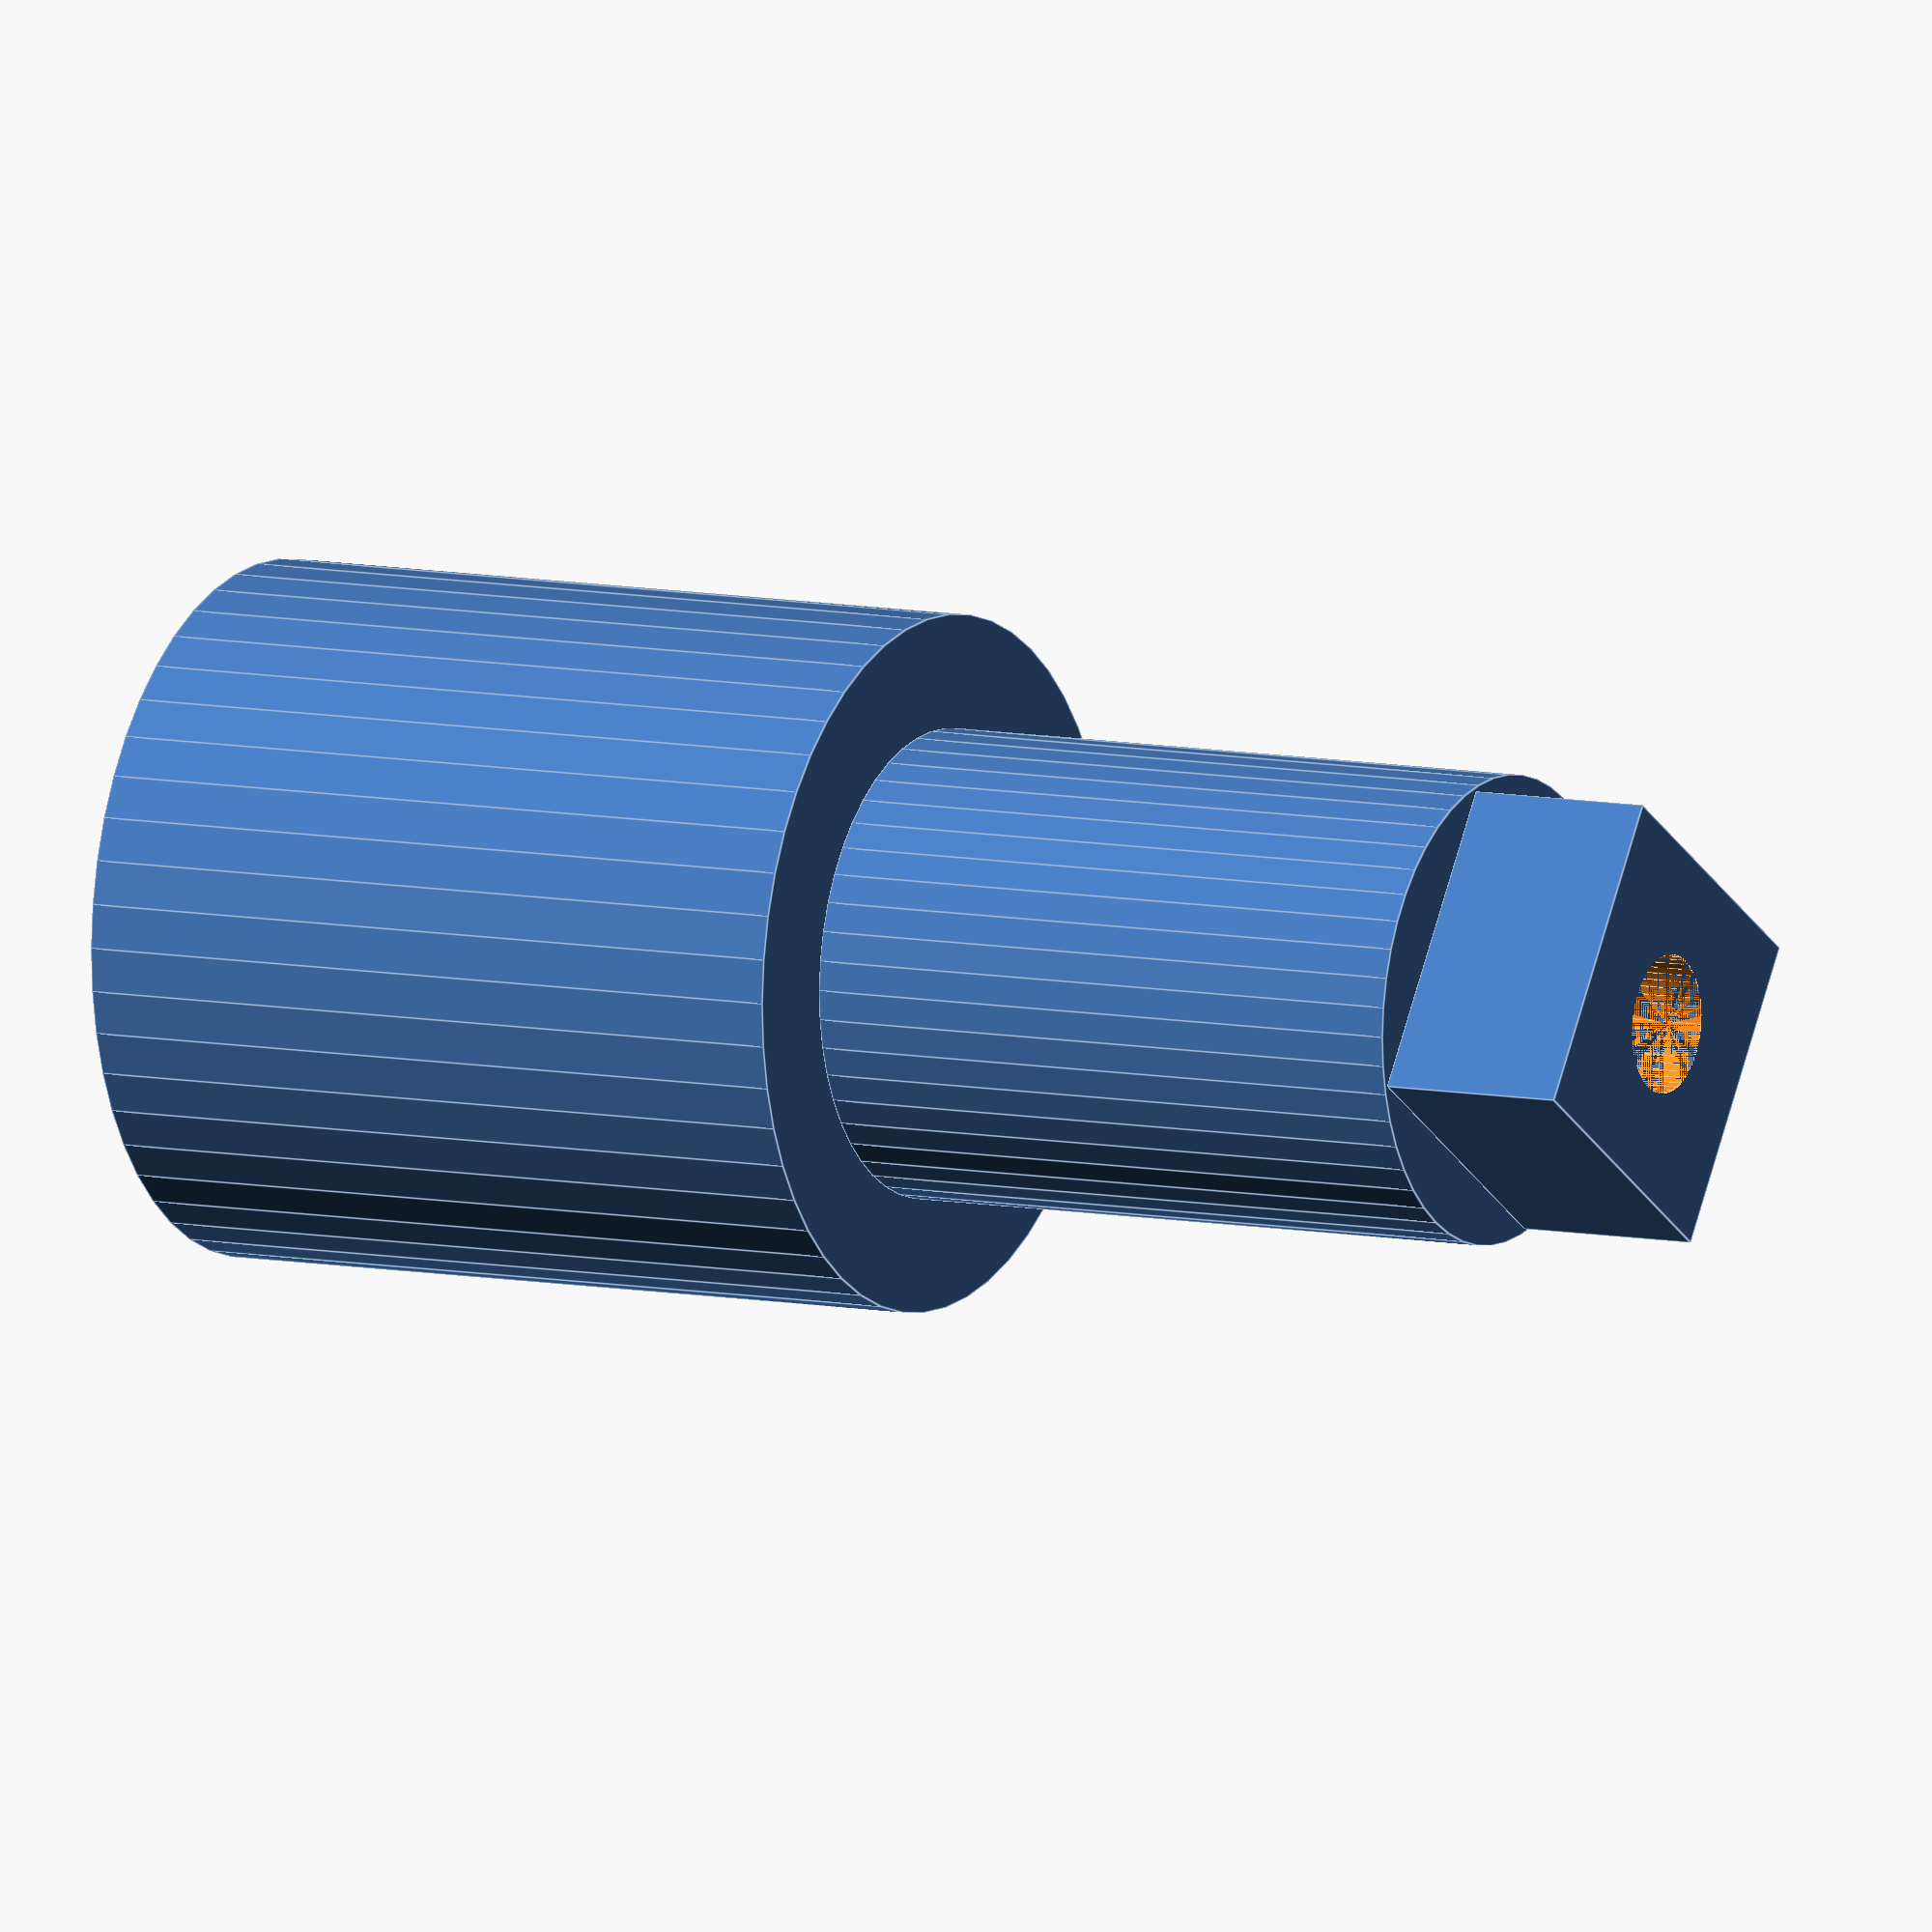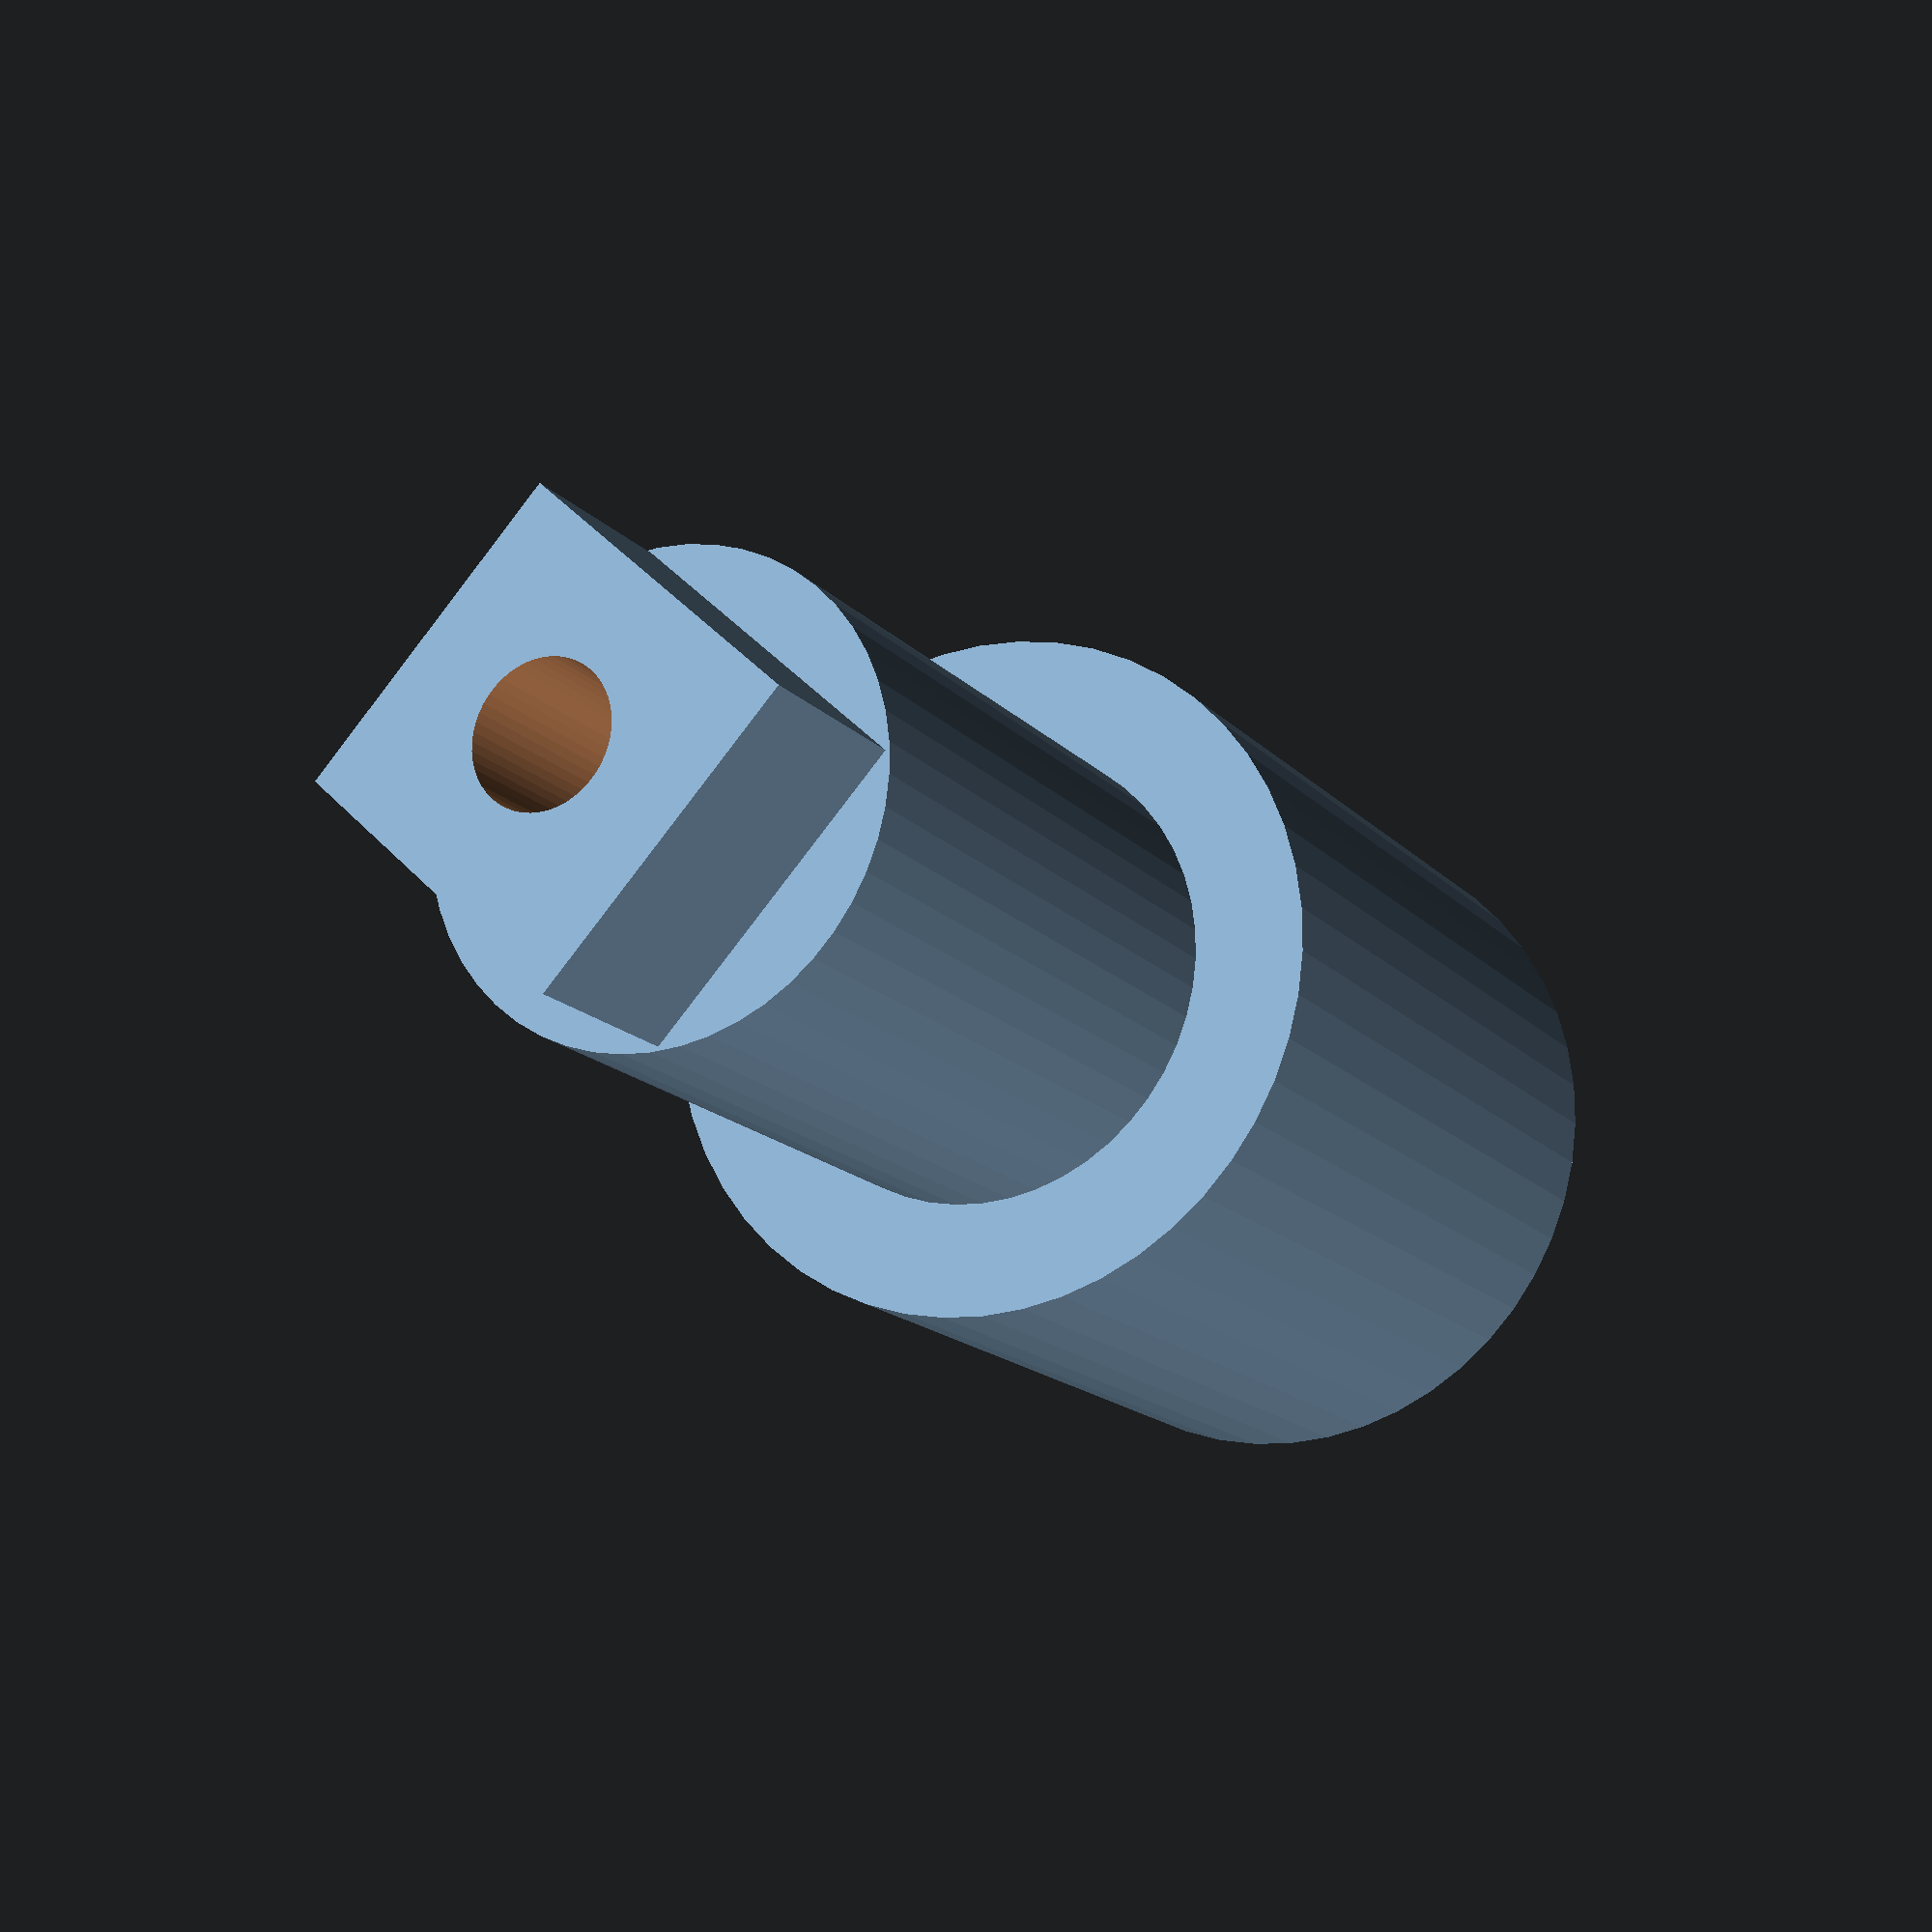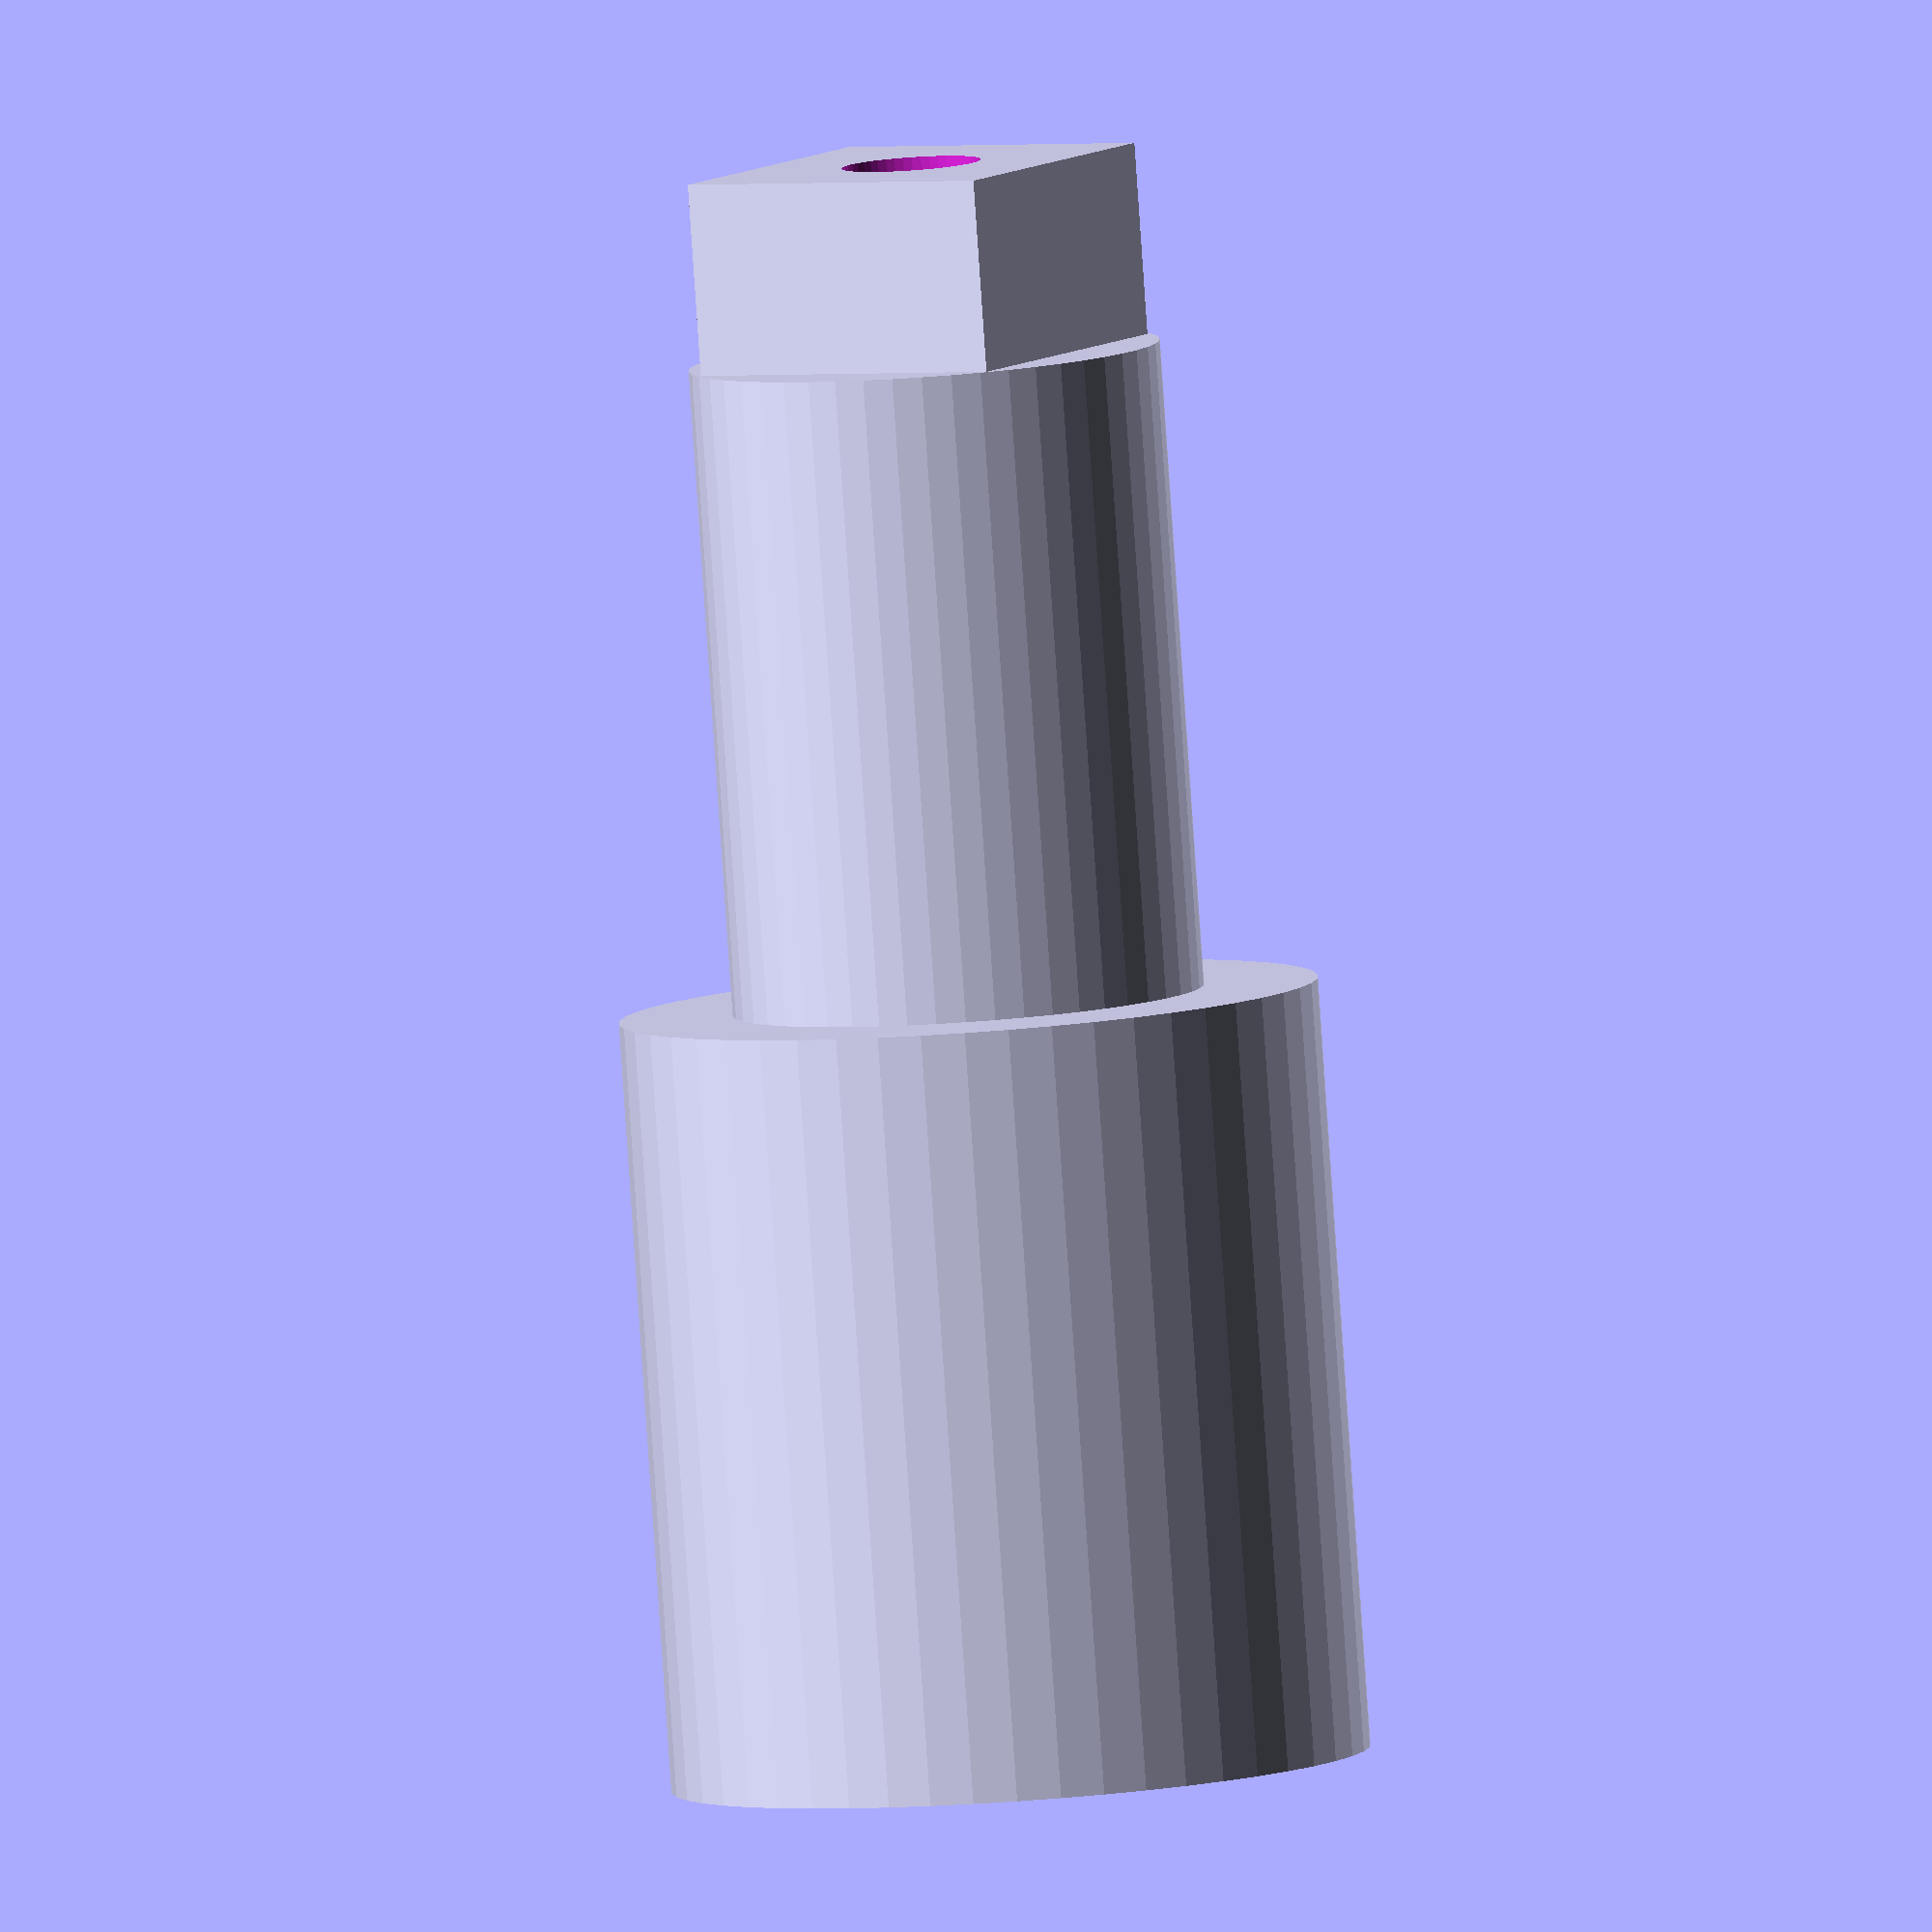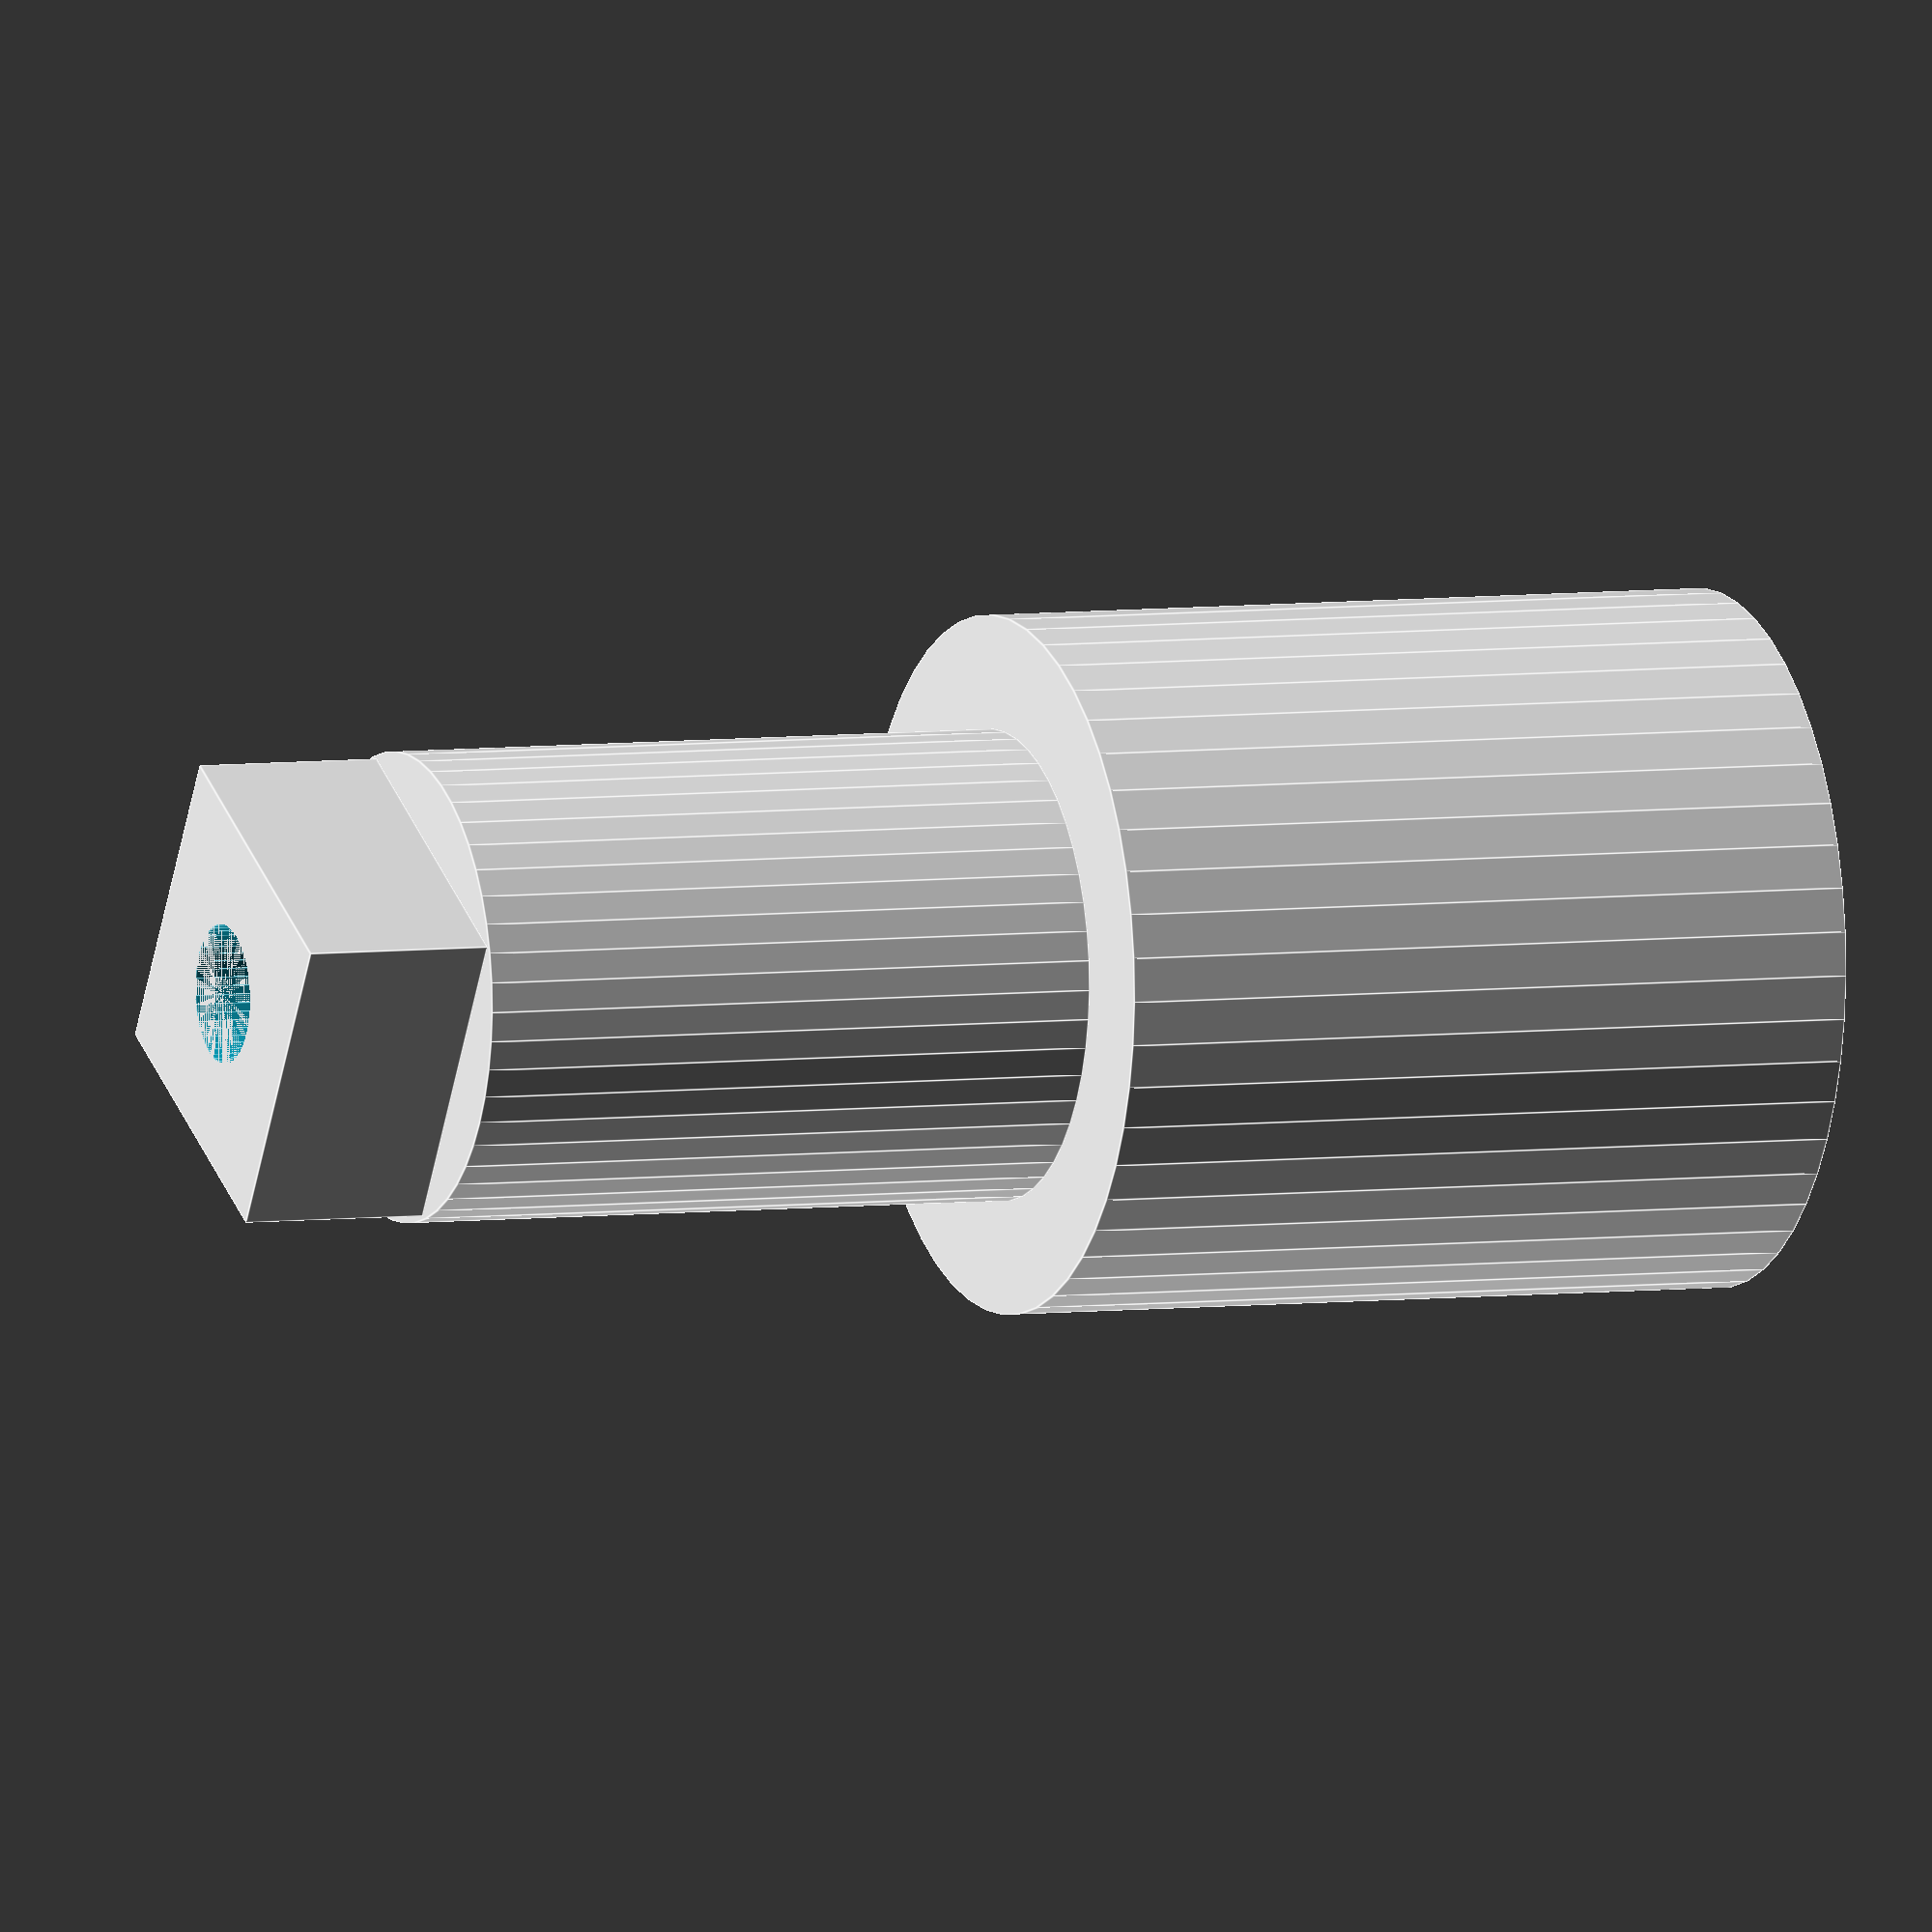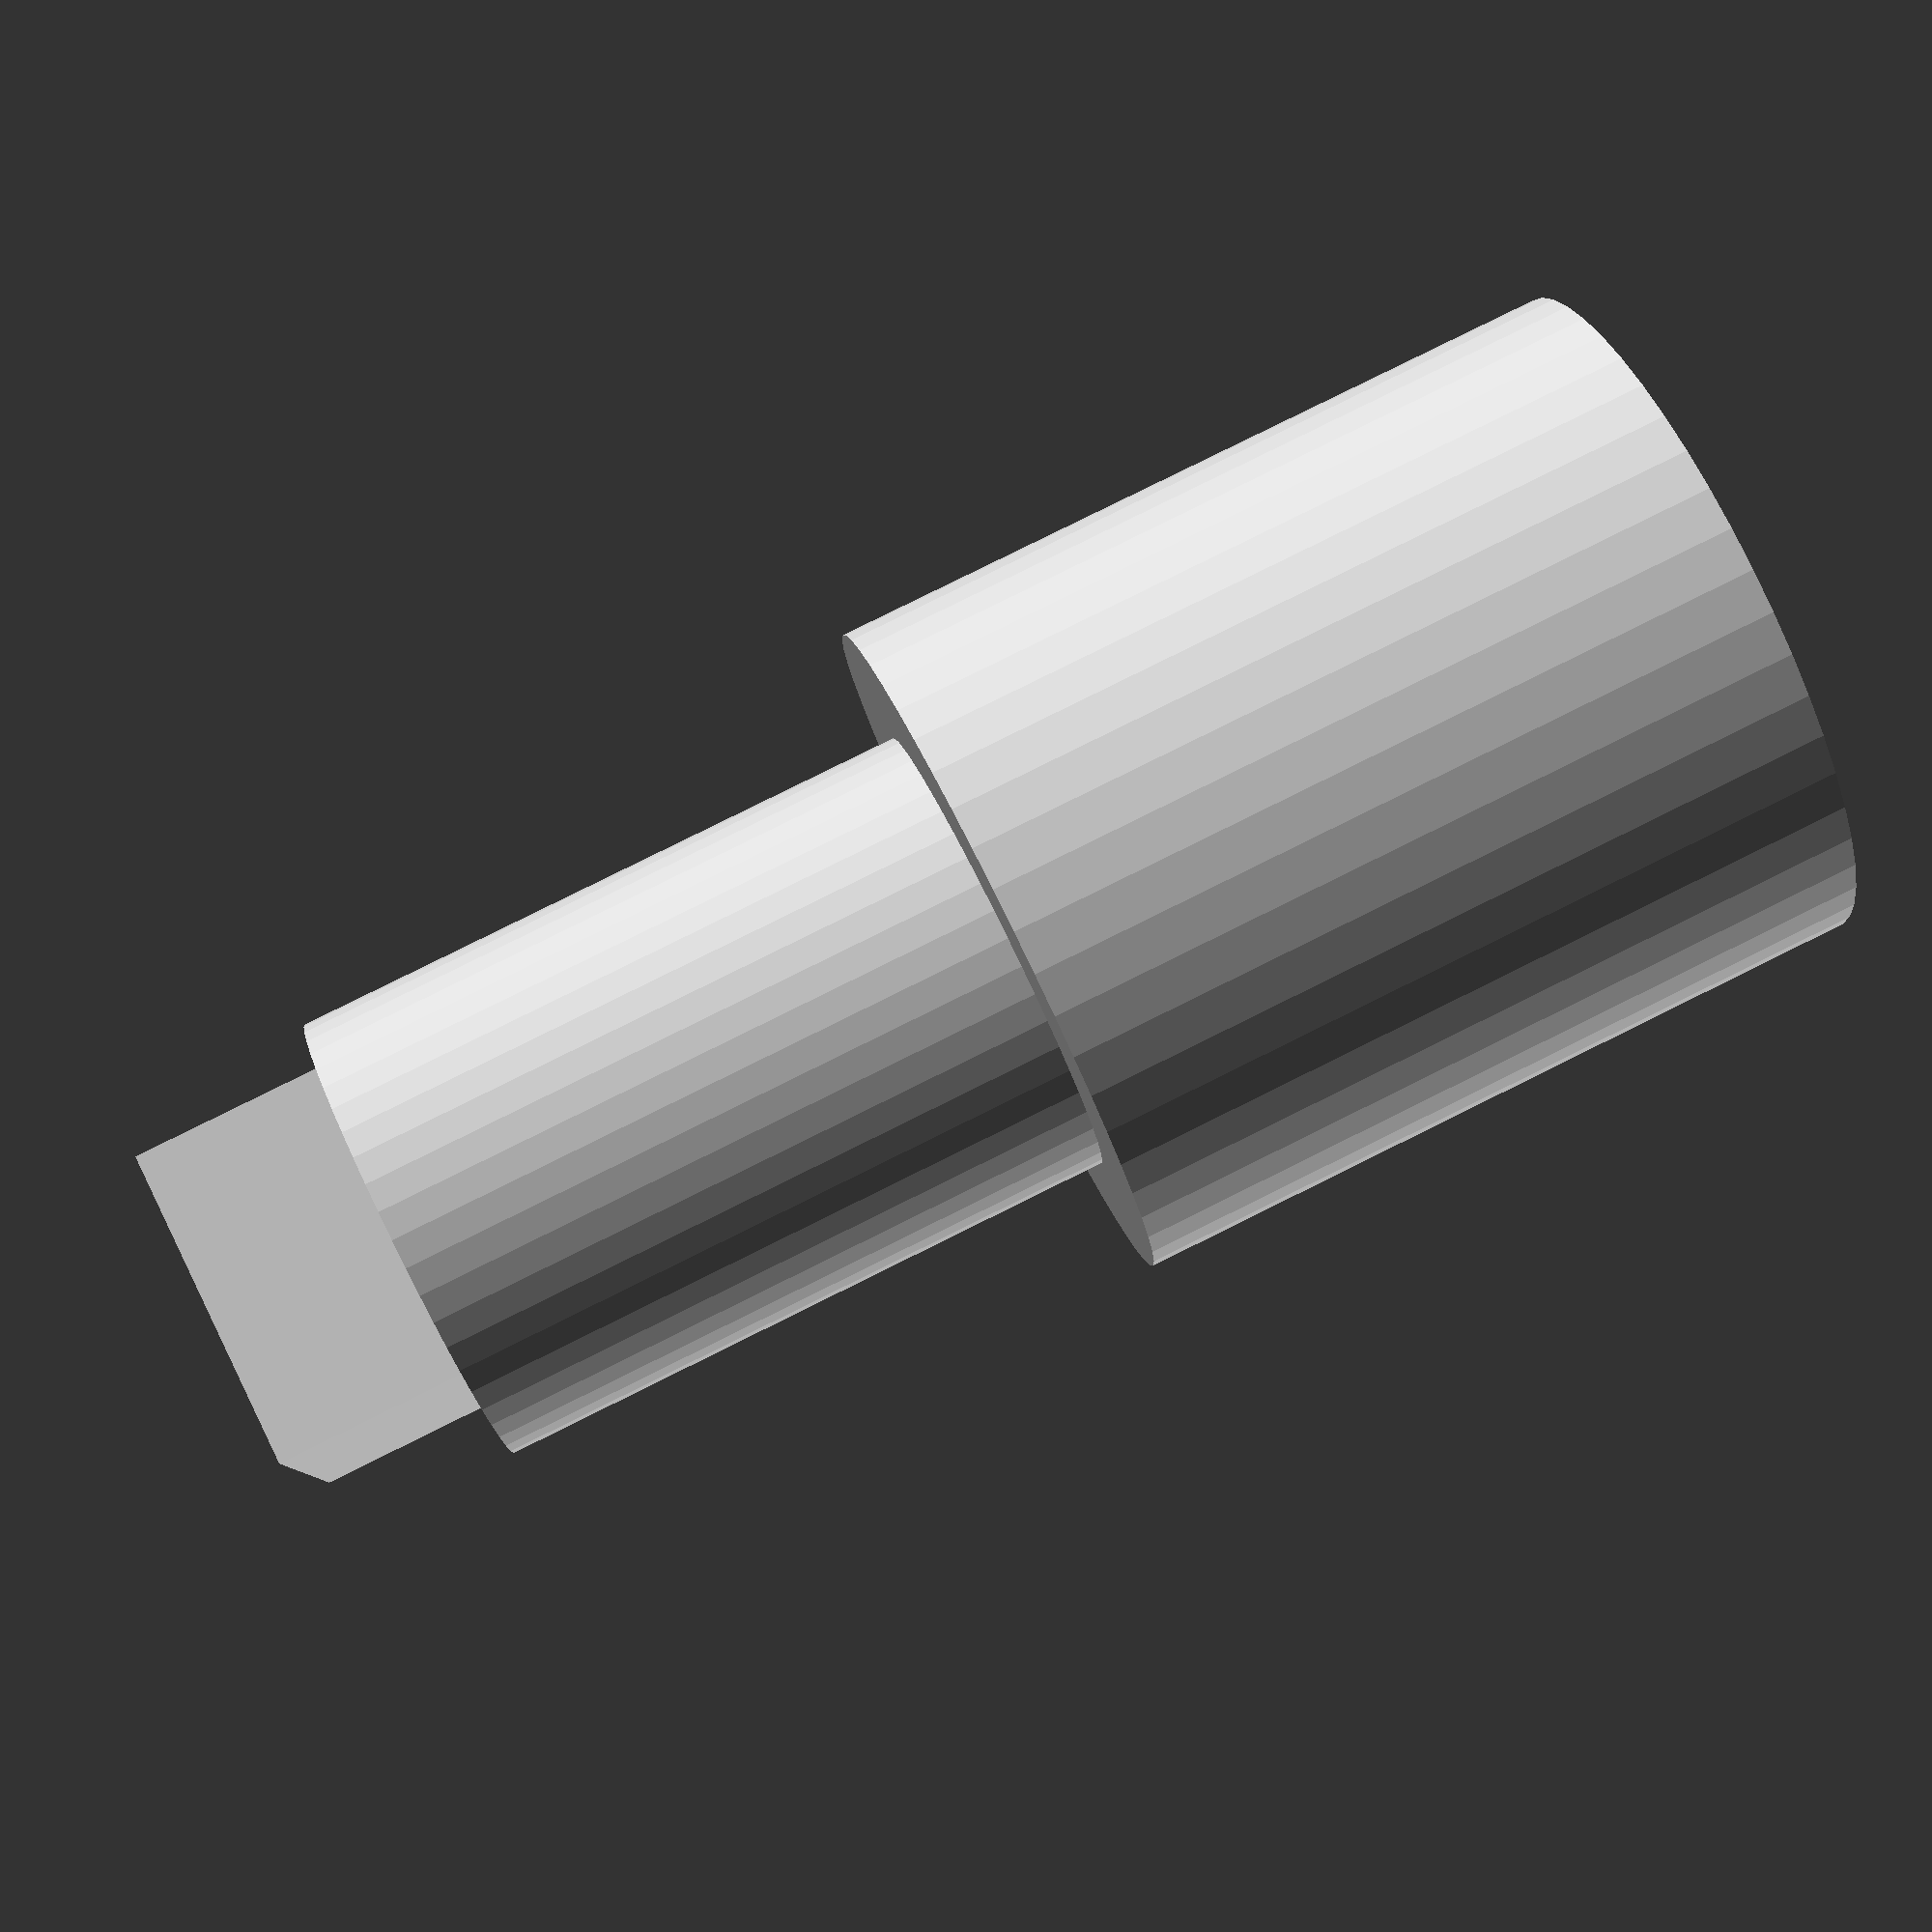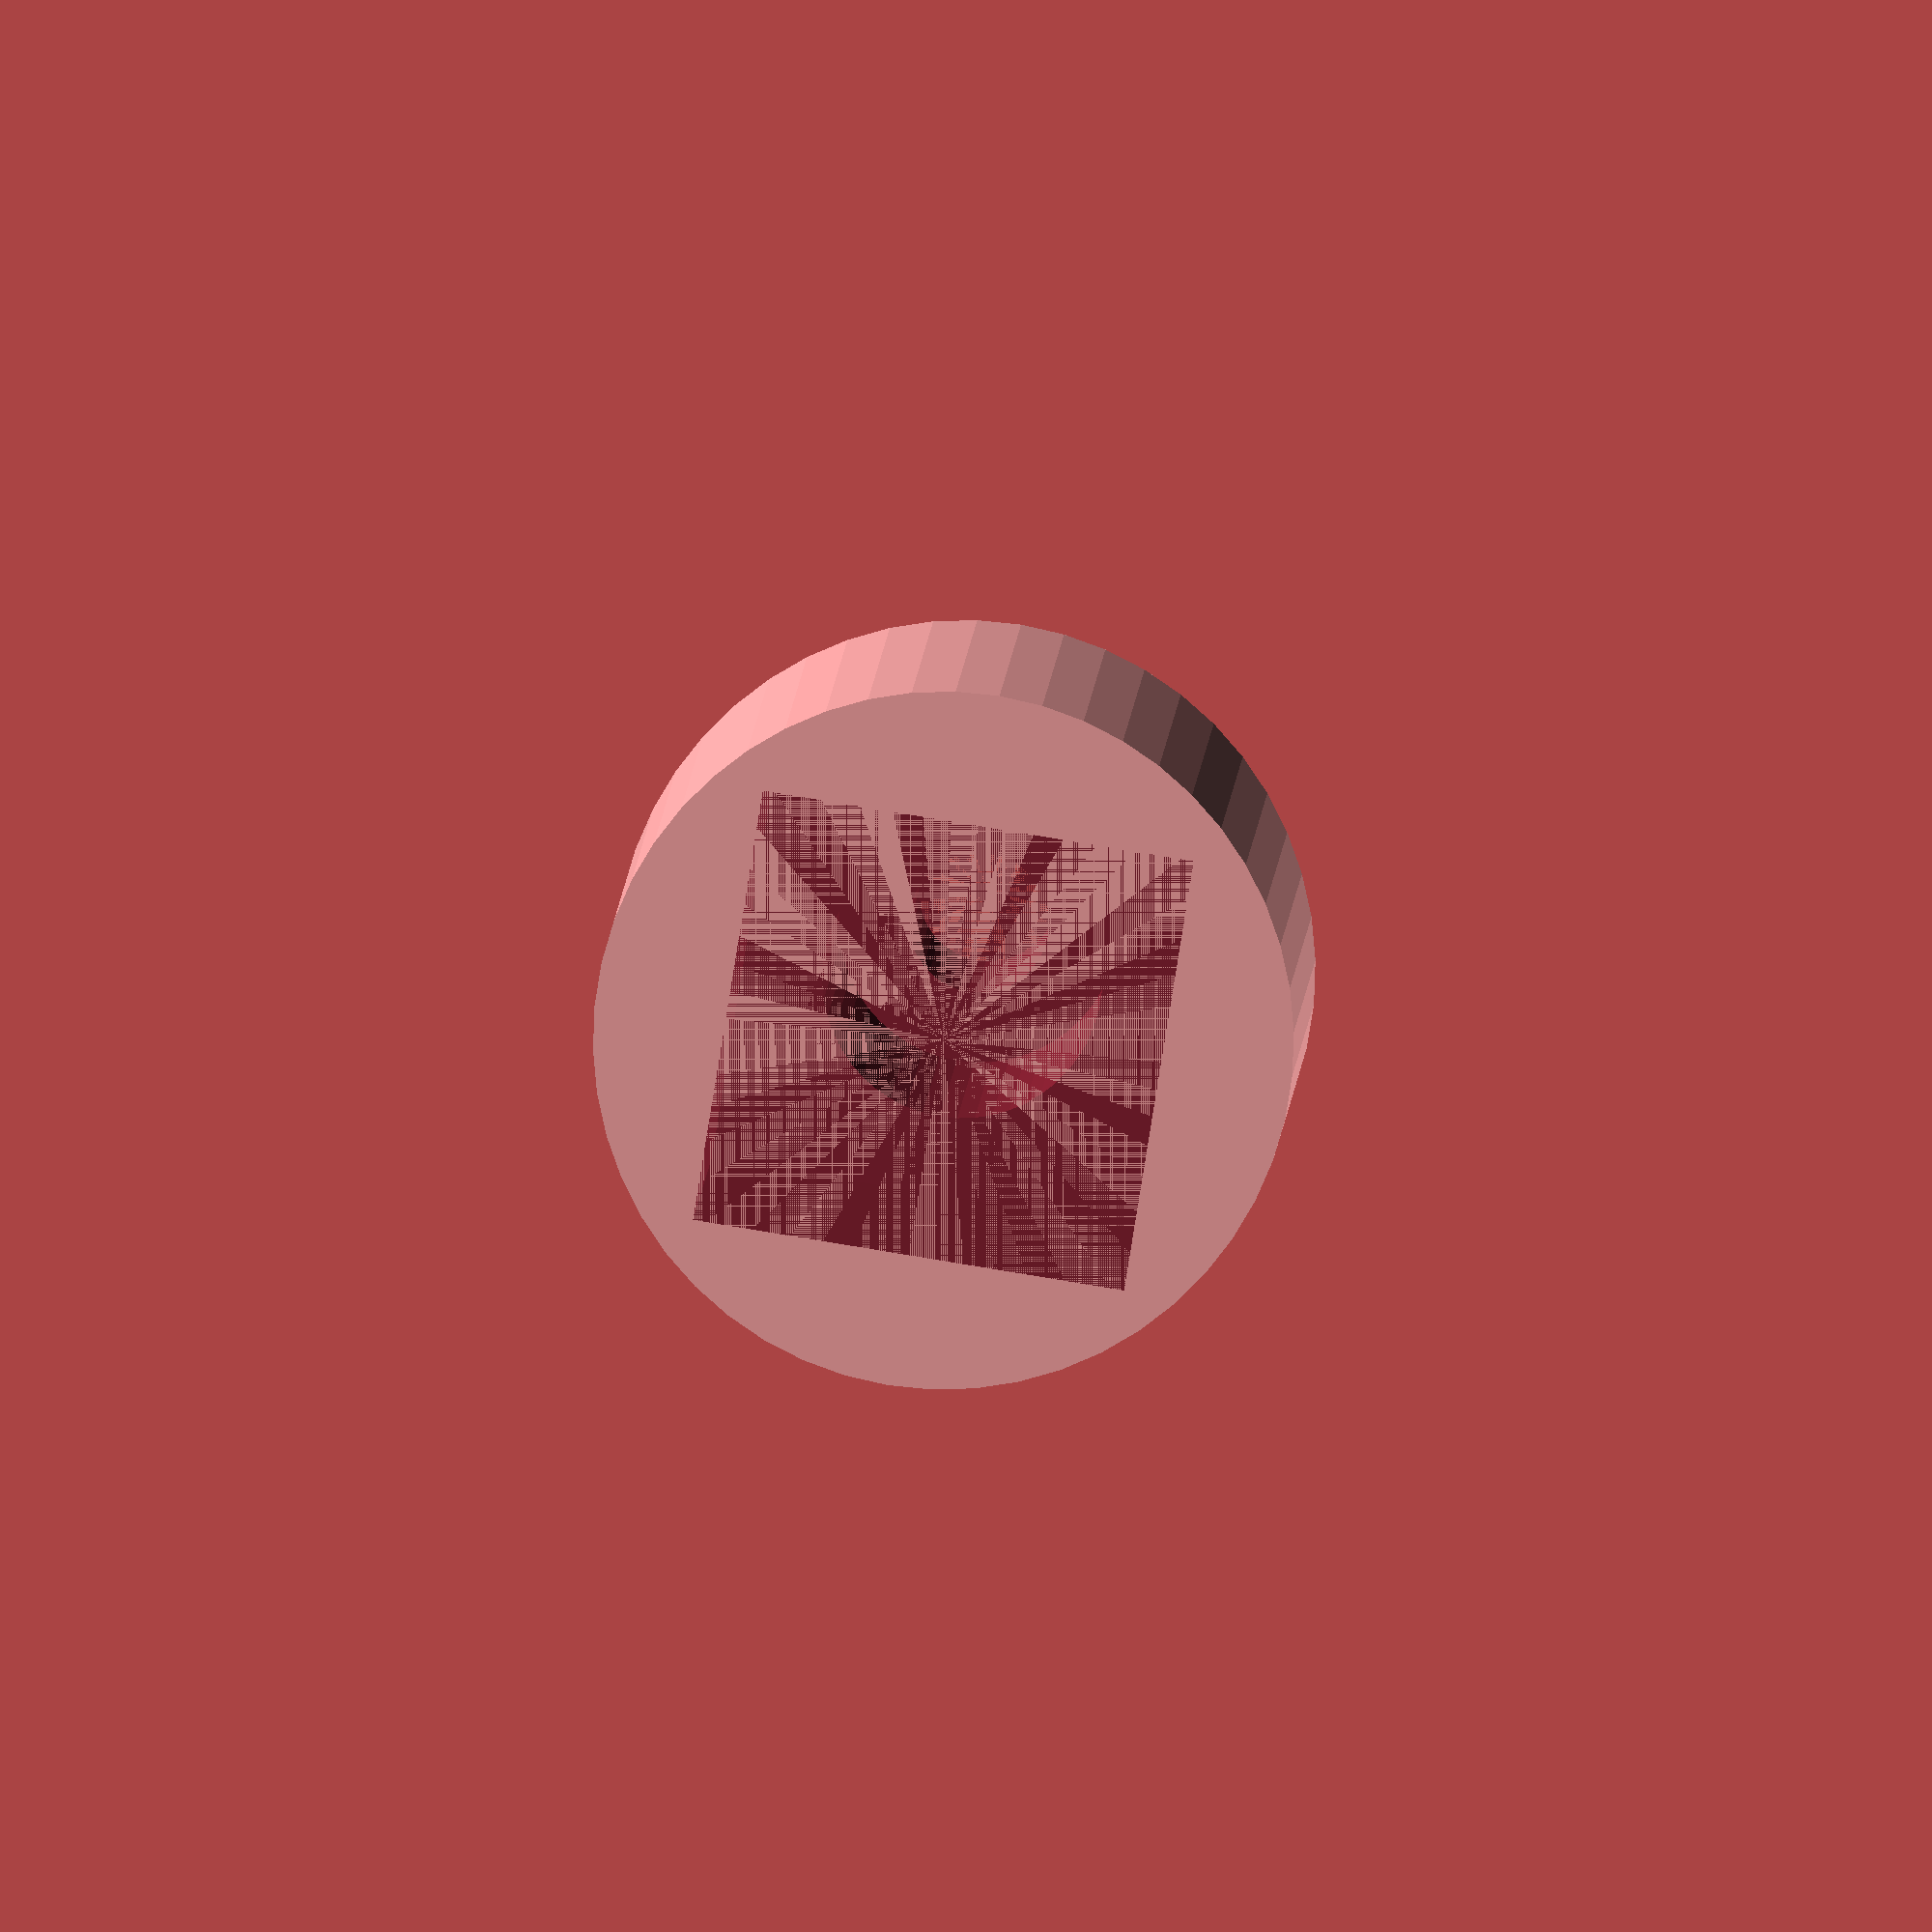
<openscad>
// Replacement plastic insert / coupler for Kohler(R) Rite-Temp(R) shower trim kit (faucet handle).
// The author of this file is not affiliated with Kohler(R), all trademarks are the property of their respective owners and used nominatively.

// This is a small plastic bit that couples the shower handle to a square peg (key) on the actual valve in the wall. On my said unit, this coupler broke (corners cracked) at just over a year old (note the warranty period is 1 year).

// Dimensions below are for the  K-TS22028-4-BN and other K-TS22028-4 , but it appears a similar part is used in other handles with minor variation in e.g. lengths. Hopefully, the below is generic enough to accomodate those variations.

// The coupler has two ends that press-fit onto mating features on the faucet or wall valve respectively, which I'll call the "faucet key" side and "wall key" side. None of the features on this part have official names, so here is an exquisite ASCII art diagram of a sample part to assist entering the needed dimensions.

// In the diagram and parameters, the part is oriented sideways as shown with the 'faucet key' side to the left. (The finished part may be generated in a more print-friendly orientation.) There is normally a rubber O-ring butted up against the lefthand edge of the 'wall key' part (shown by n/u on the diagram), be sure not to lose this - transfer it from the old part.

// Parameters for this model are organized first by critical lengths, followed by outer dimensions, follwed by inner dimensions. 

// Faucet key side                Wall key side
//
//                  n||-----------------|
//       |-----------||-----------------|
//  /----      |-----||
//  |==========
//  \----      |-----||
//       |-----------||-----------------|
//                  u||-----------------|
//
//  0    A     B     CD                 E

// Lengths (A-E)
// There are five critical length values that may vary between Kohler stems, the below is organized by them.
// based on absolute distance from "0" at the face that pushes into the faucet handle.
// In other words, A is the distance from 0 to A, B is the distance from 0 to B, etc.
// If you prefer to use measurements of each section separately, you can define variables in terms of previous ones.


inch = 25.4; // inch to mm conversion - not a political statement; my calipers are imperial

// From '0' edge of square faucet key
A = .240 * inch; // Distance to end of faucet key
C = A+(.810*inch); // Distance to near edge of 'wall CD'
D = C+(.128*inch); // Distance to far edge of 'wall CD' (beginning of the wall key)
B = D-(.755*inch) ; // Distance to face of screw countersink

E = C+(.965 * inch); // Total length to outer edge of wall key

// Outer dimensions (F-H)

// Faucet key side                Wall key side
//                       |
//         |             v
//    |    v        n||-----------------|
//    v  |-----------||-----------------|
//  /----      |-----||
//  |==========
//  \----      |-----||
//    ^  |-----------||-----------------|
//    |    ^        u||-----------------|
//    |    |             ^
//    |    |             |
//    F    G             H

F = .410 * inch; // Width (face-to-face) of square faucet key
G = .590 * inch; // Diameter of cylinder F
H = .875 * inch; // Diameter of wall key outer cylinder

// Note, wall key G's outer dimension is not critical, in my unit the outermost feature of the part is .875", but
// the actual clearance is more like 1.15". Feel free to oversize this a bit for some extra strength.
// In the OEM part the outer walls of the wall key are a rounded-square with thin corners, roughly tracking
// the shape of the square inner key aperture. Maybe an injection molding consideration, maybe an intentional weak point so it crumbles here just out of warranty?... >:O
// Here it is approximated by a plain cylinder since we in 3d printing land are free of either said pressure.

// Finally, inner ("cutout") dimensions (I-K)

// Faucet key side                Wall key side
//
//                  n||-----------------|
//       |-----------||-----------------|
//  /----      |-----||
//  |=====(I)==  (J)     (K)
//  \----      |-----||
//       |-----------||-----------------|
//                  u||-----------------|
//

I = .175 * inch; // ID of screw hole H
J = .350 * inch; // ID of screw countersink I
K = .545 * inch; // Interior width (face-to-face) of square wall key receptacle. Assuming the original is broken, you can just measure the wall key itself and oversize it a smidge.

fudge = 0.001; // Fudge factor for faces that exactly touch, to avoid leaving 0-thickness skins in between during e.g. difference operations
$fn=50; // Number of segments to approximate circular objects with

// Output the model upside-down so any needed supports are inserted in the less-dimensionally-needy insides.
// In particular, don't want support junk clinging to the O-ring mating face.
translate([0, 0, E])
{
    rotate([0,-180,0])
    {
        difference()
        {
            solids();
            cutouts();
        }

    }
}

module solids()
{
    // Faucet key
    translate([0,0,A/2])
    {
        cube([F, F, A], center=true);
    }
    // Center spacer
    sh = C-A ; // Spacer cylinder actual height
    translate([0,0,A+(sh/2)])
    {
        cylinder(h=sh, d=G, center=true);
    }
    // Wall key 
    // Total height of wall key cylinder, including wall thickness
    kh = E - C;
    translate([0, 0, C + (kh/2)])
    {
        cylinder(h=kh, d=H, center=true);
    }
}

module cutouts()
{
    // Screw hole (I)
    translate([0, 0, E/2])
    {
        cylinder(h=E+fudge, d=I, center=true);
    }
    // Scew countersink
    csink_len = E-B; // length of countersink to end
    translate([0, 0, B + (csink_len/2)])
    {
        cylinder(h=csink_len, d=J, center=true);
    }
    // Wall key receptacle
    wallkey_len = E-D; // length of countersink to end
    translate([0, 0, D + (wallkey_len/2)])
    {
        cube([K, K, wallkey_len+fudge], center=true);
    }
}


</openscad>
<views>
elev=351.7 azim=303.0 roll=299.8 proj=o view=edges
elev=196.0 azim=313.0 roll=153.2 proj=p view=solid
elev=264.6 azim=119.4 roll=176.1 proj=o view=wireframe
elev=354.9 azim=30.3 roll=67.0 proj=o view=edges
elev=277.4 azim=268.0 roll=63.7 proj=p view=solid
elev=354.7 azim=80.8 roll=181.6 proj=o view=solid
</views>
